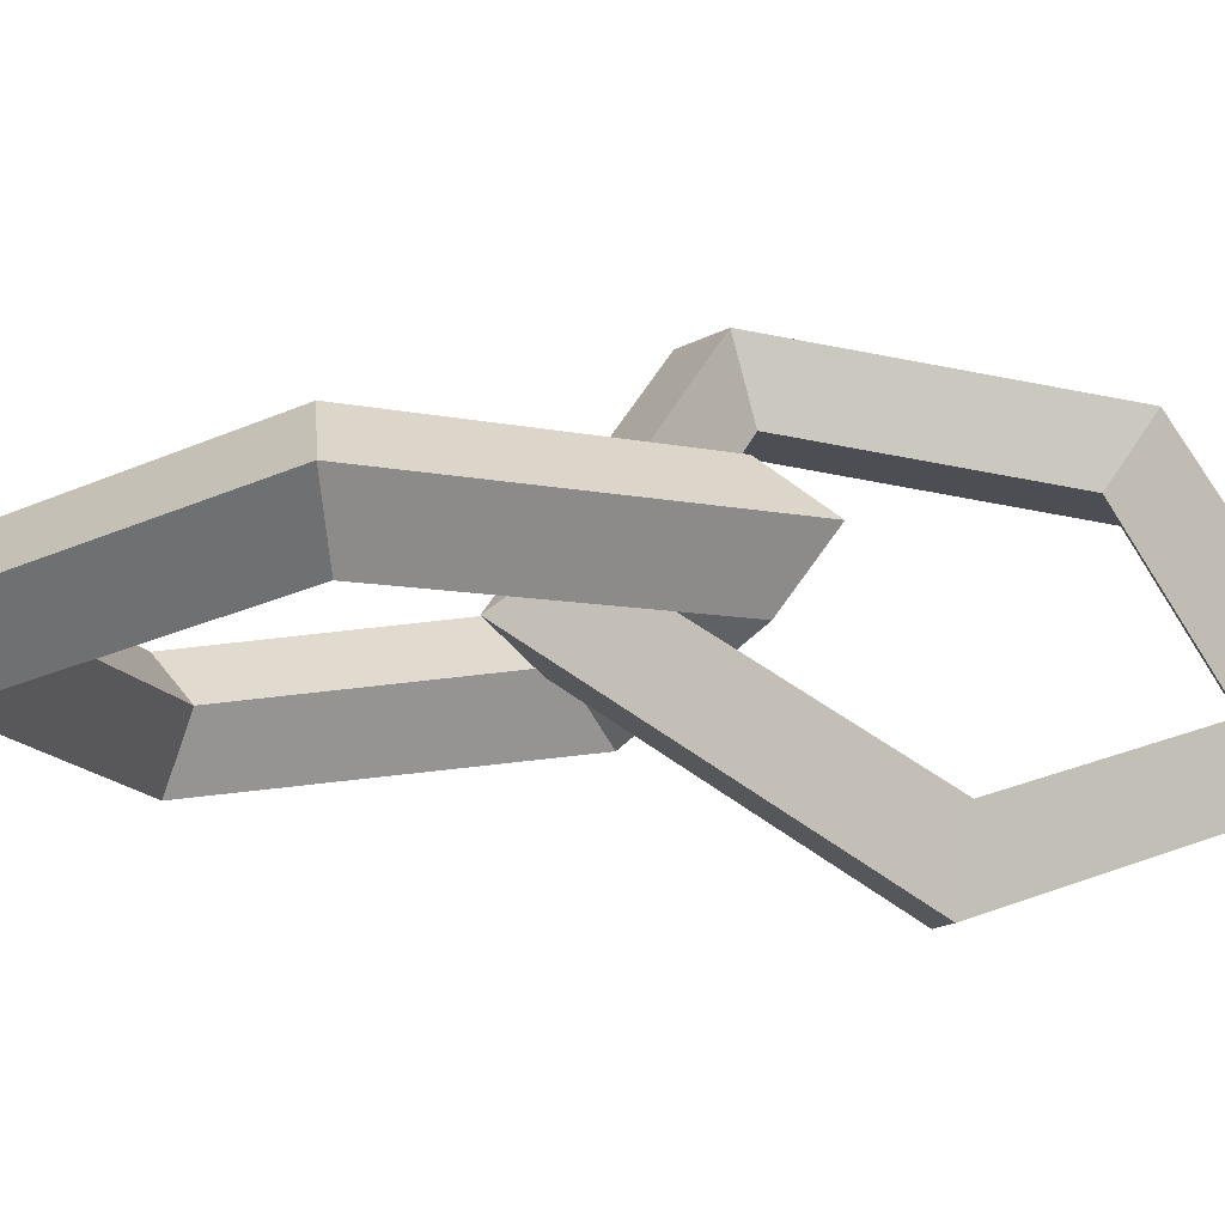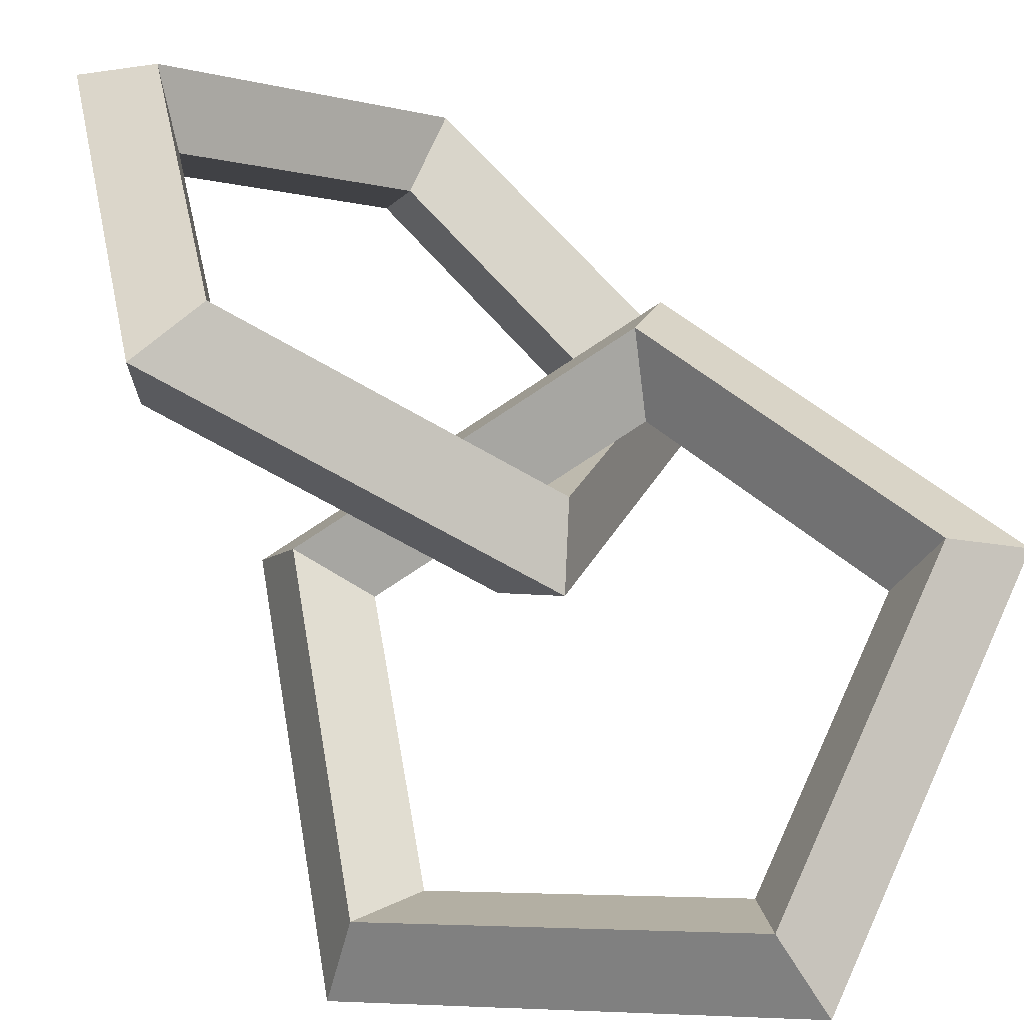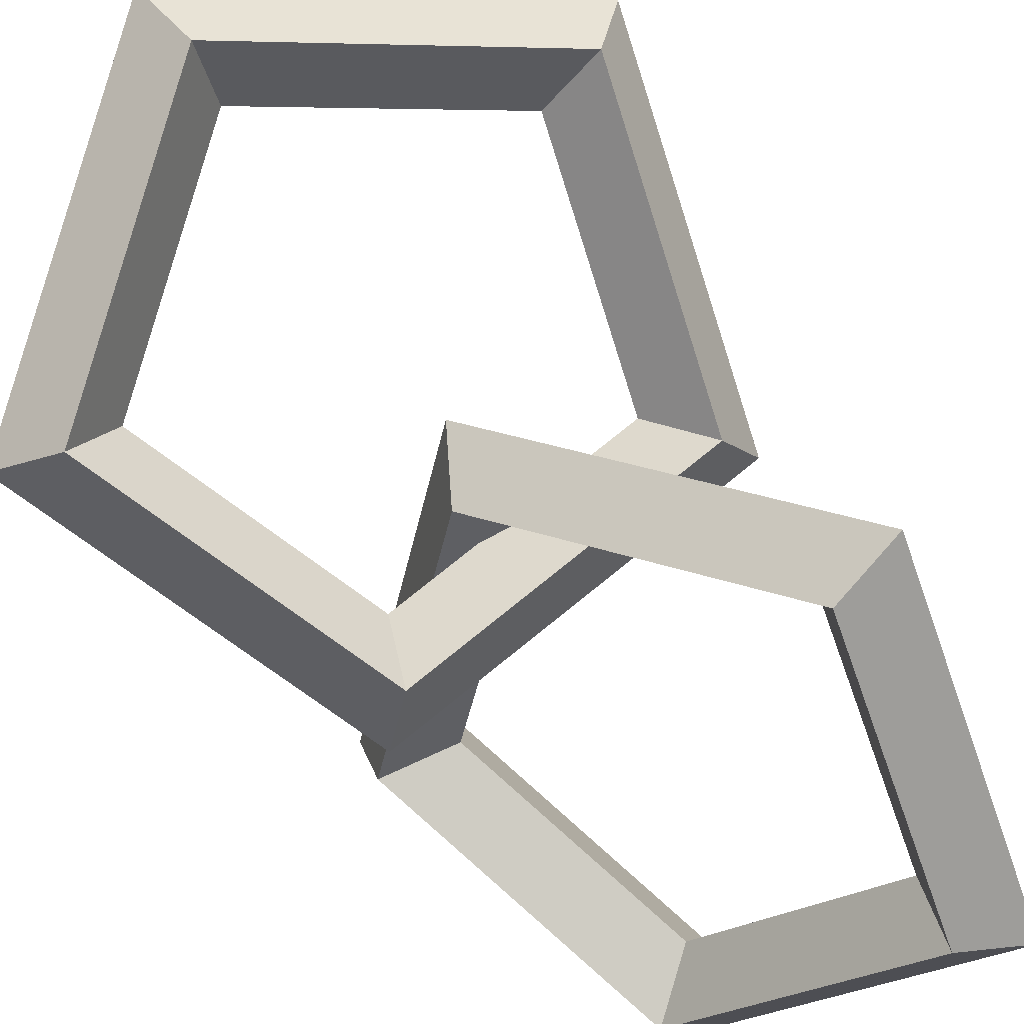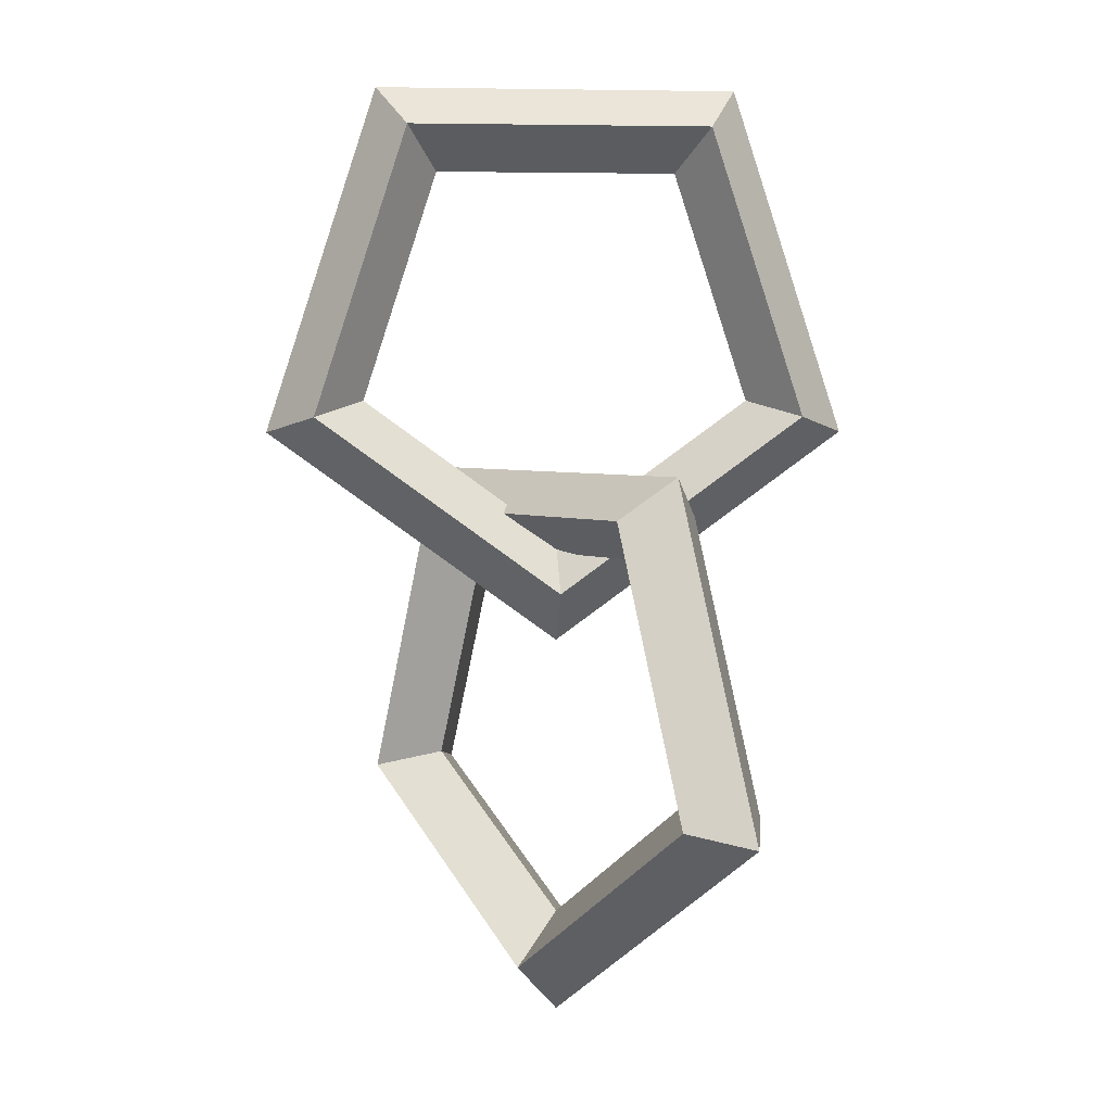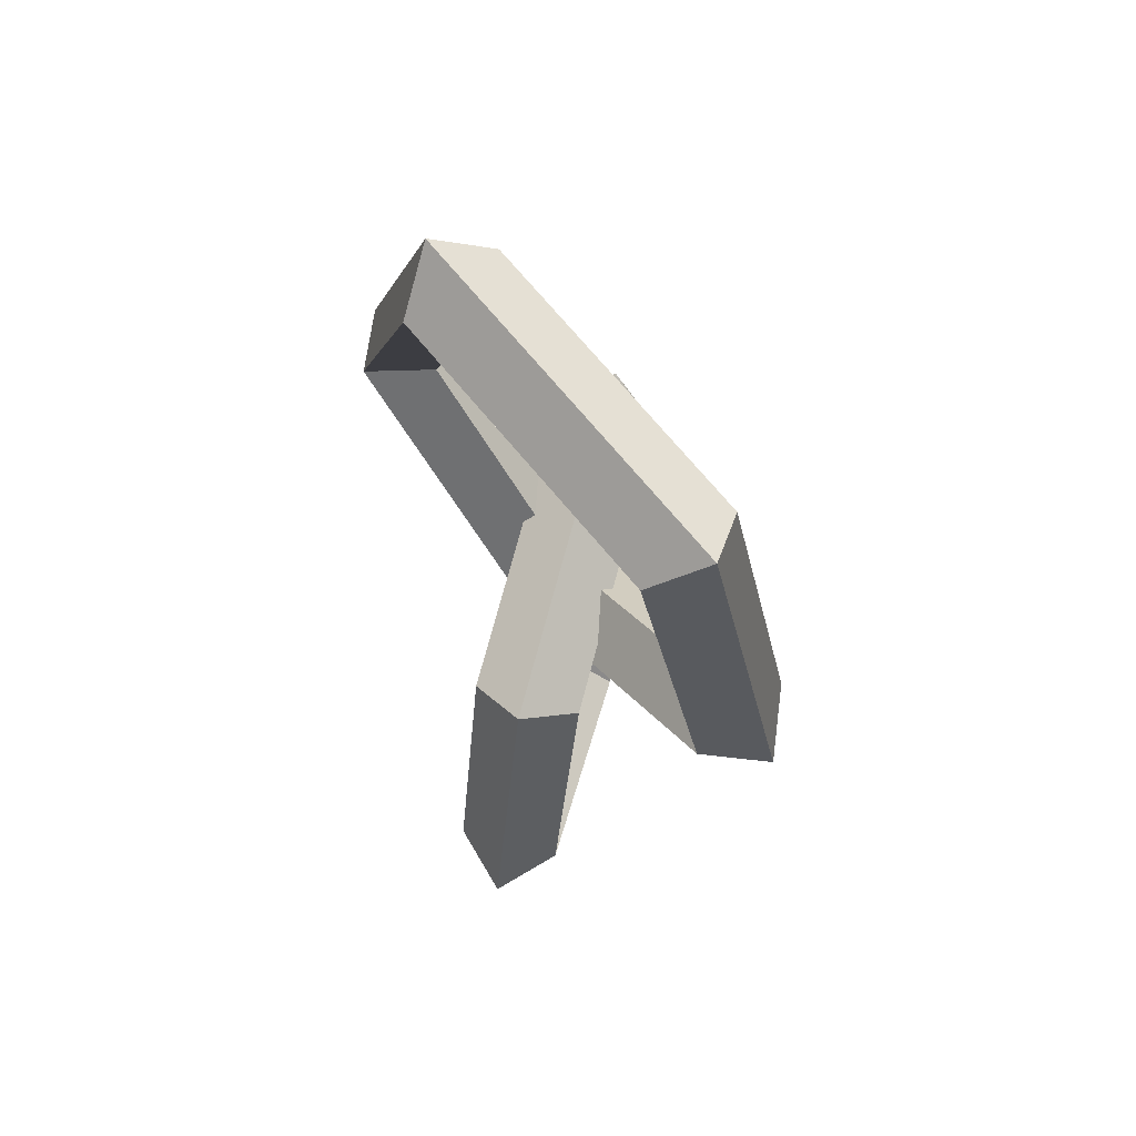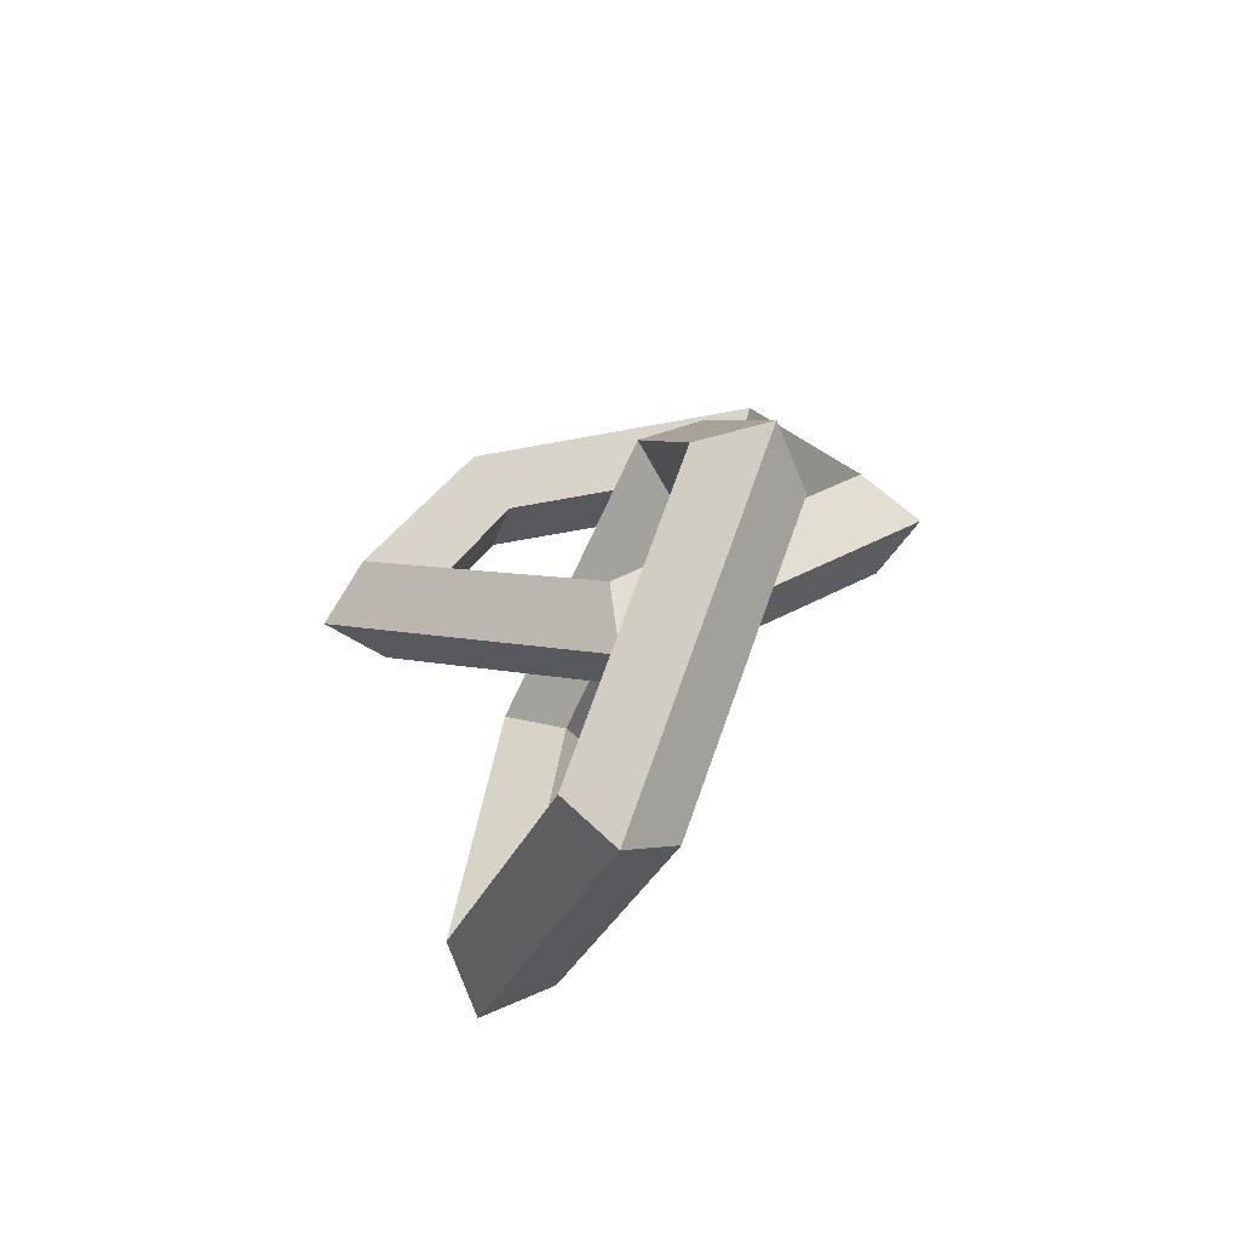
<metadata>
{"format":"obj","ext":"obj","renderer":"f3d","projection":"perspective","resolution":1024,"background":"white","views":[{"elev":3.3,"azim":-108.8,"up":"+Y"},{"elev":53.1,"azim":153.3,"up":"+Y"},{"elev":-75.0,"azim":-145.3,"up":"+Y"},{"elev":4.4,"azim":29.8,"up":"+Z"},{"elev":73.2,"azim":-95.0,"up":"+Z"},{"elev":-68.9,"azim":-134.6,"up":"+Z"}]}
</metadata>
<code>
v 0.000401 0 0.14
v -0.1242 -0.08728 0.2506
v -0.07664 -0.05394 0.4294
v 0.07744 0.05394 0.4294
v 0.125 0.08728 0.2506
v -0.02254 0.03277 0.1
v -0.1784 -0.07634 0.2382
v -0.1188 -0.03466 0.4618
v 0.07376 0.1002 0.4618
v 0.1333 0.1419 0.2382
v 0.000401 0 0.06
v -0.1866 -0.1309 0.2258
v -0.1152 -0.08091 0.4942
v 0.116 0.08091 0.4942
v 0.1874 0.1309 0.2258
v 0.02334 -0.03277 0.1
v -0.1325 -0.1419 0.2382
v -0.07295 -0.1002 0.4618
v 0.1196 0.03466 0.4618
v 0.1792 0.07634 0.2382
v 0.000401 -0 -0.16
v -0.1426 0.05205 -0.04944
v -0.08797 0.03217 0.1294
v 0.08878 -0.03217 0.1294
v 0.1434 -0.05205 -0.04944
v 0.01408 0.03759 -0.2
v -0.1647 0.1026 -0.0618
v -0.09639 0.0778 0.1618
v 0.1245 -0.002619 0.1618
v 0.1928 -0.02747 -0.0618
v 0.000401 -0 -0.24
v -0.2141 0.07807 -0.07416
v -0.1322 0.04825 0.1942
v 0.133 -0.04825 0.1942
v 0.2149 -0.07807 -0.07416
v -0.01328 -0.03759 -0.2
v -0.192 0.02747 -0.0618
v -0.1237 0.002619 0.1618
v 0.09719 -0.0778 0.1618
v 0.1655 -0.1026 -0.0618
f 2 1 7
f 7 1 6
f 3 2 8
f 8 2 7
f 4 3 9
f 9 3 8
f 5 4 10
f 10 4 9
f 1 5 6
f 6 5 10
f 7 6 12
f 12 6 11
f 8 7 13
f 13 7 12
f 9 8 14
f 14 8 13
f 10 9 15
f 15 9 14
f 6 10 11
f 11 10 15
f 12 11 17
f 17 11 16
f 13 12 18
f 18 12 17
f 14 13 19
f 19 13 18
f 15 14 20
f 20 14 19
f 11 15 16
f 16 15 20
f 17 16 2
f 2 16 1
f 18 17 3
f 3 17 2
f 19 18 4
f 4 18 3
f 20 19 5
f 5 19 4
f 16 20 1
f 1 20 5
f 22 21 27
f 27 21 26
f 23 22 28
f 28 22 27
f 24 23 29
f 29 23 28
f 25 24 30
f 30 24 29
f 21 25 26
f 26 25 30
f 27 26 32
f 32 26 31
f 28 27 33
f 33 27 32
f 29 28 34
f 34 28 33
f 30 29 35
f 35 29 34
f 26 30 31
f 31 30 35
f 32 31 37
f 37 31 36
f 33 32 38
f 38 32 37
f 34 33 39
f 39 33 38
f 35 34 40
f 40 34 39
f 31 35 36
f 36 35 40
f 37 36 22
f 22 36 21
f 38 37 23
f 23 37 22
f 39 38 24
f 24 38 23
f 40 39 25
f 25 39 24
f 36 40 21
f 21 40 25

</code>
